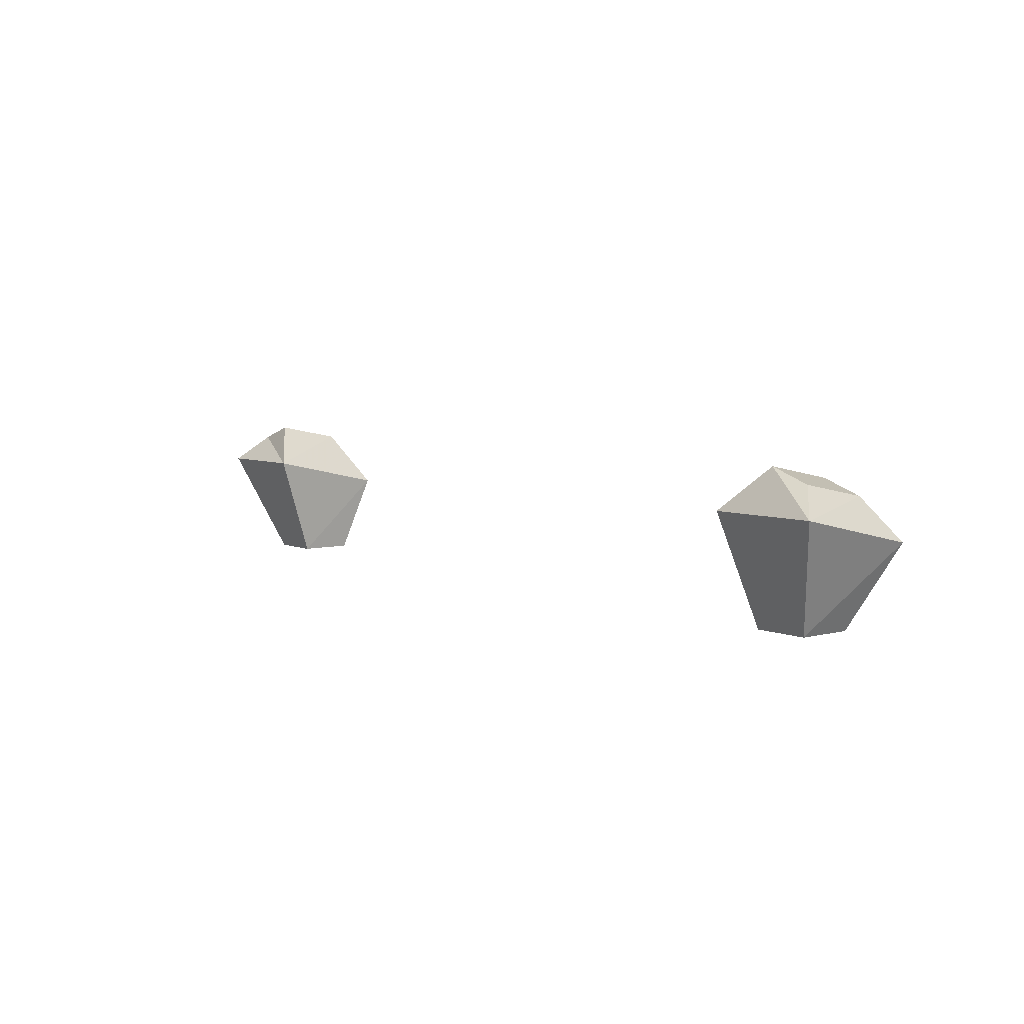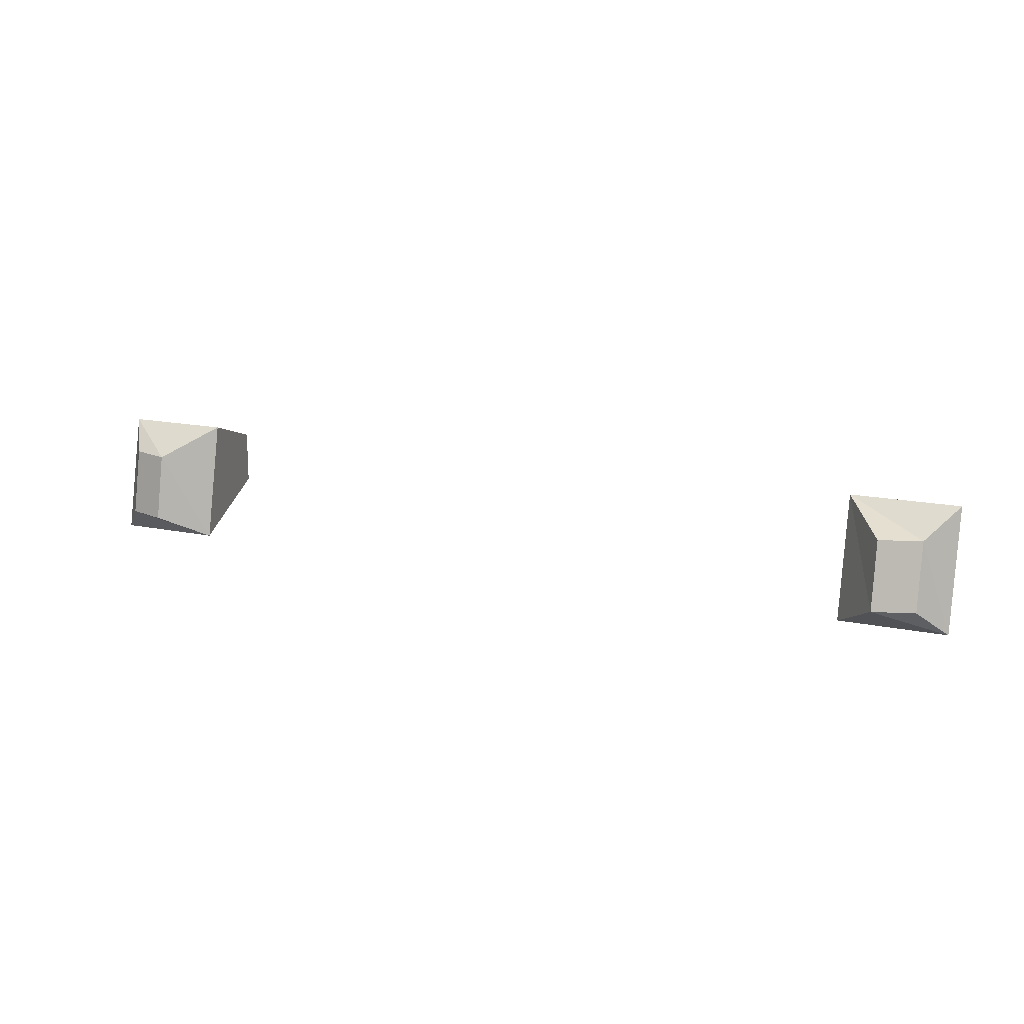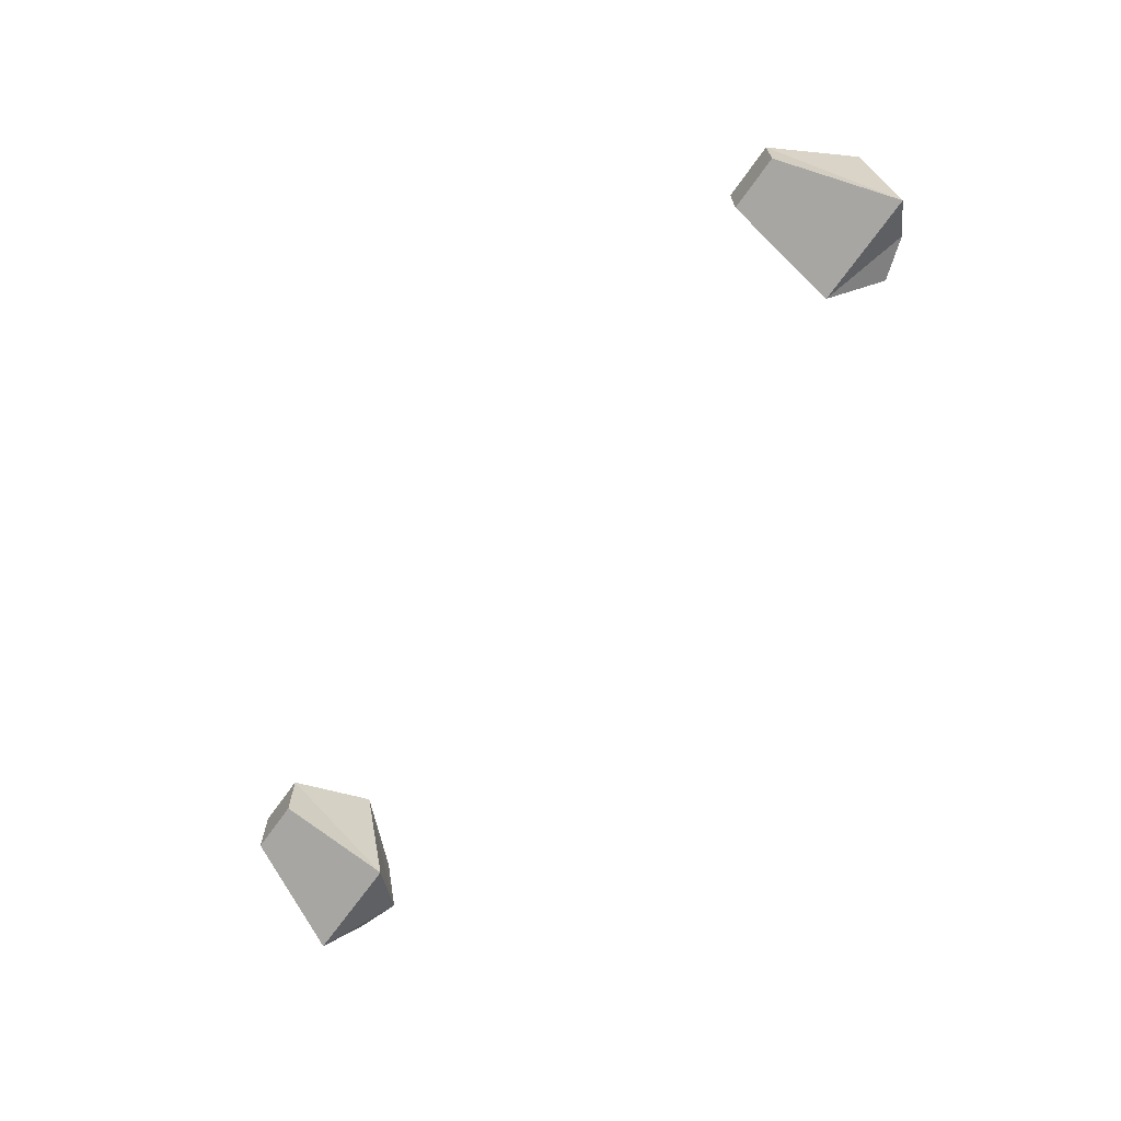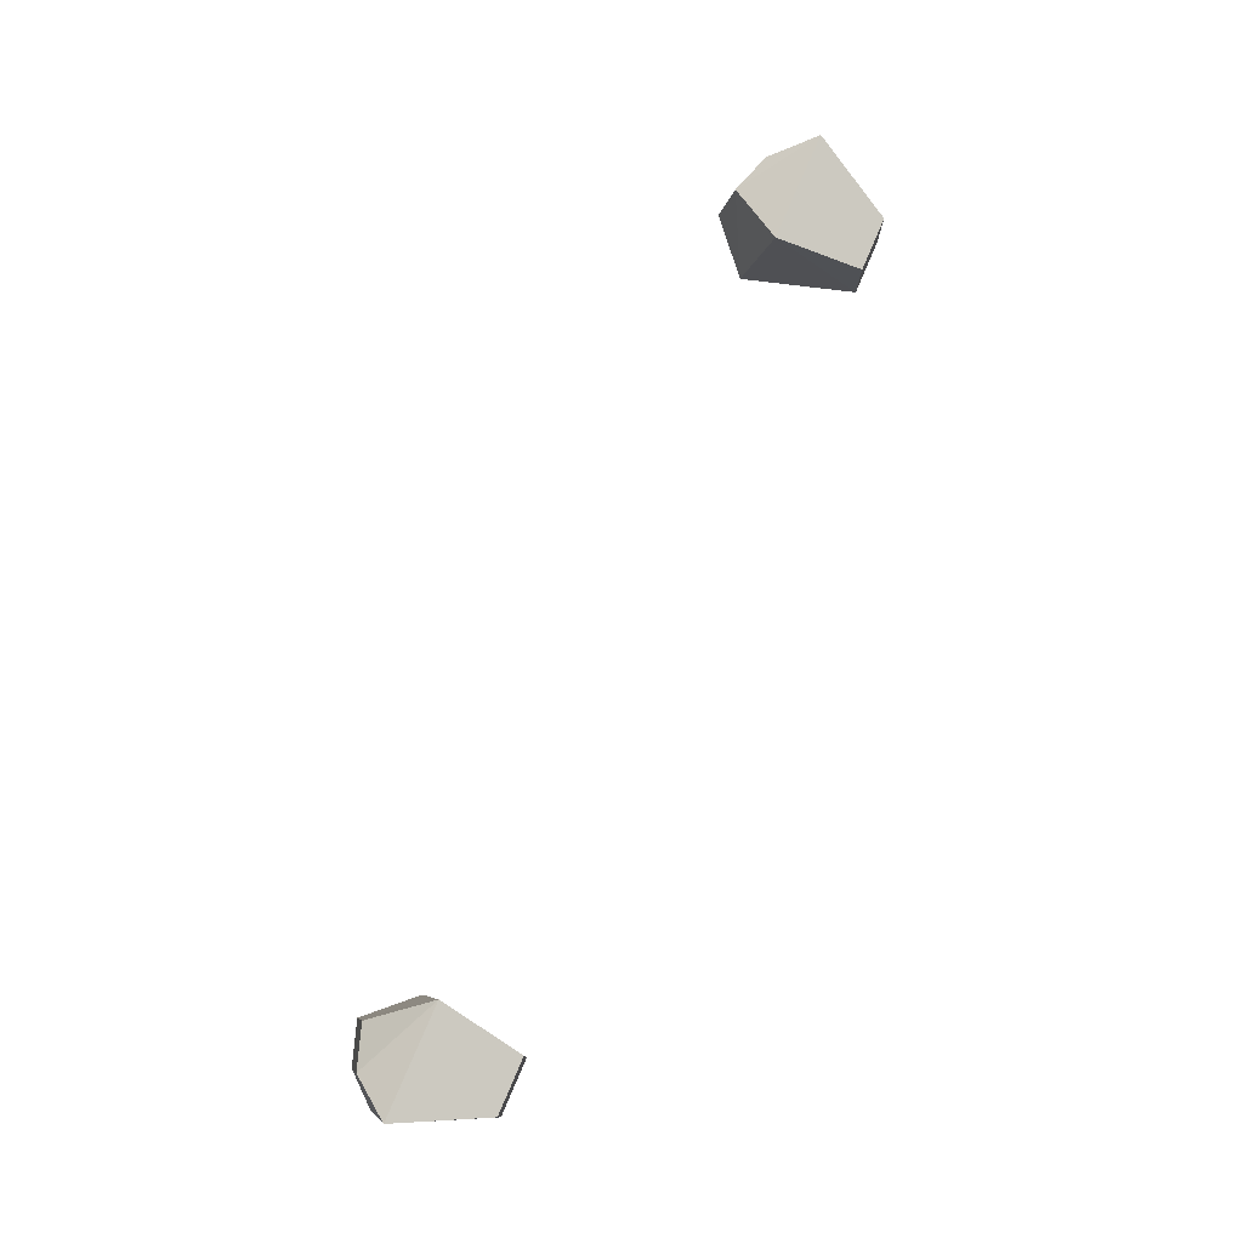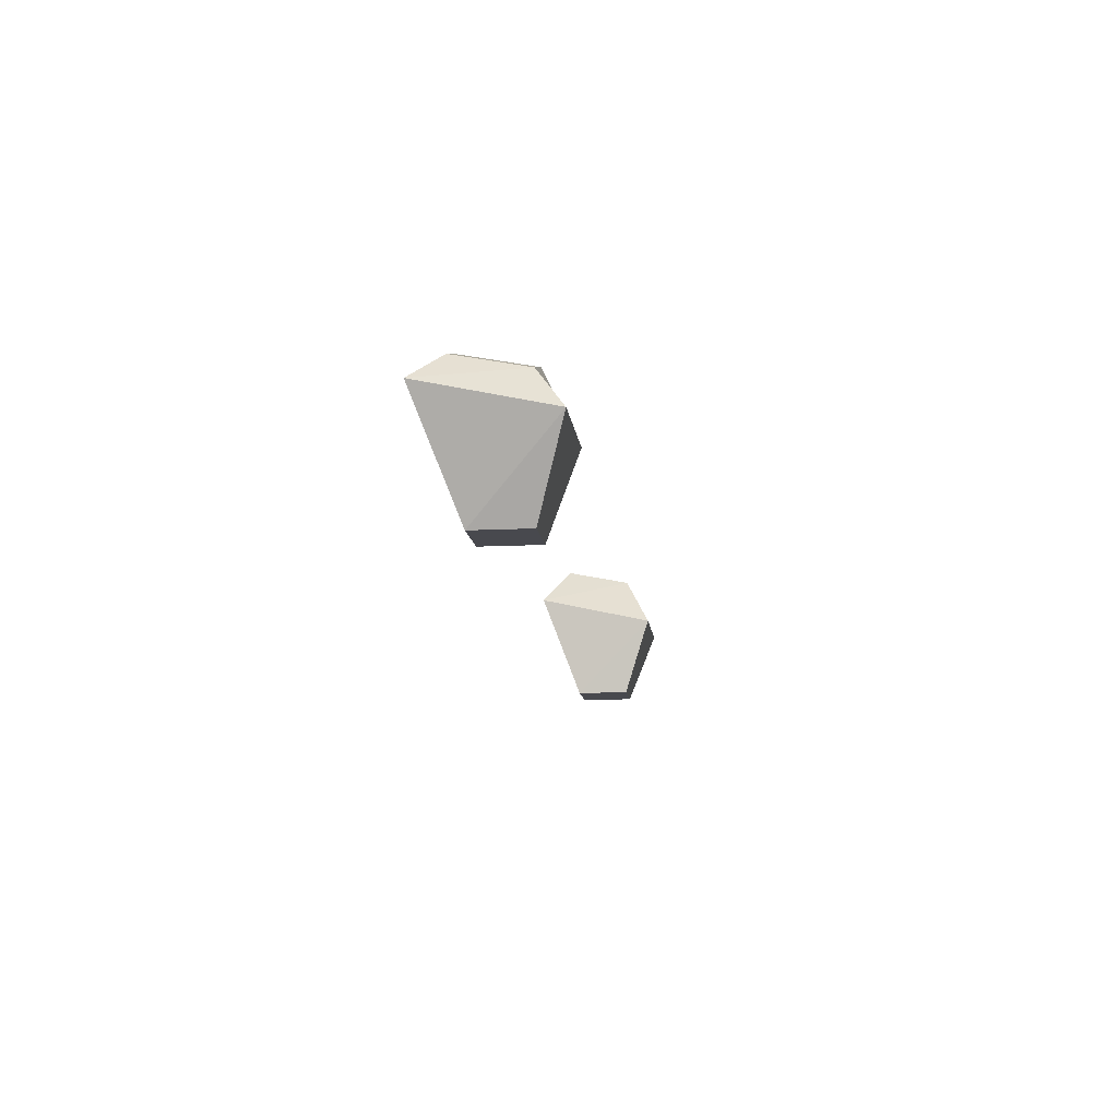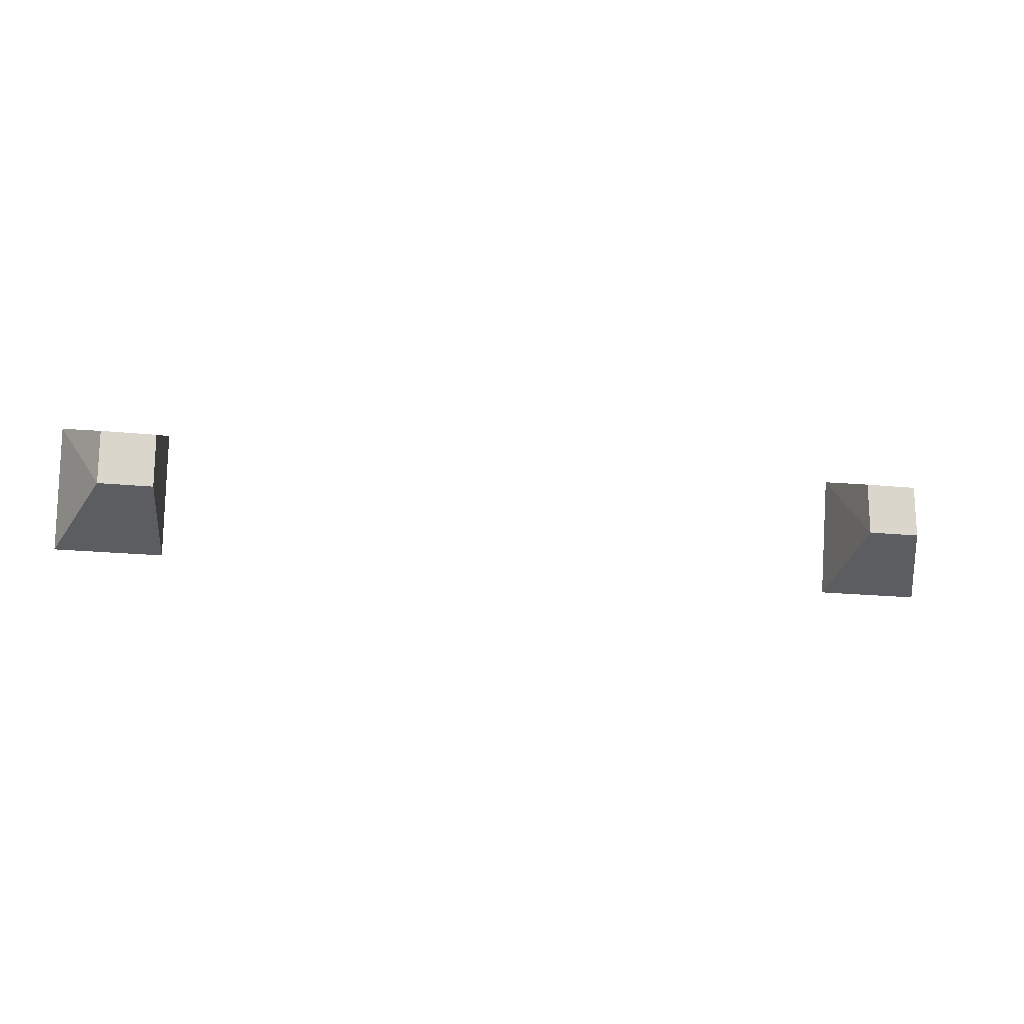
<metadata>
{"format":"obj","ext":"obj","renderer":"f3d","projection":"perspective","resolution":1024,"background":"white","views":[{"elev":5.8,"azim":-128.6,"up":"+Y"},{"elev":15.6,"azim":-156.1,"up":"+Z"},{"elev":-67.5,"azim":54.8,"up":"+Z"},{"elev":76.8,"azim":-66.8,"up":"+Z"},{"elev":-12.7,"azim":-83.3,"up":"+Y"},{"elev":-16.7,"azim":-12.5,"up":"+Z"}]}
</metadata>
<code>
v -0.25 -0.7891 -0.007812
v -0.2188 -0.7891 -0.007812
v -0.2188 -0.7891 0.02344
v -0.25 -0.7891 0.02344
v -0.2734 -0.7422 0.03906
v -0.2734 -0.7266 -0.03125
v -0.2109 -0.7266 -0.03125
v -0.2109 -0.7422 0.03906
v -0.2344 -0.7109 0.02344
v -0.2578 -0.7188 0.02344
v -0.2578 -0.7109 -0.01562
v -0.2344 -0.7031 -0.01562
v 0.2188 -0.7891 -0.007812
v 0.25 -0.7891 -0.007812
v 0.25 -0.7891 0.02344
v 0.2188 -0.7891 0.02344
v 0.2109 -0.7422 0.03906
v 0.2109 -0.7266 -0.03125
v 0.2734 -0.7266 -0.03125
v 0.2734 -0.7422 0.03906
v 0.2344 -0.7109 0.02344
v 0.2578 -0.7188 0.02344
v 0.2344 -0.7031 -0.01562
v 0.2578 -0.7109 -0.01562
f 1 2 3
f 1 3 4
f 1 4 5
f 1 5 6
f 1 6 7
f 1 7 2
f 2 7 3
f 3 7 8
f 3 8 5
f 3 5 4
f 13 14 15
f 13 15 16
f 13 16 17
f 13 17 18
f 13 18 19
f 13 19 14
f 14 19 15
f 15 19 20
f 15 20 17
f 15 17 16
f 8 9 10
f 8 10 5
f 5 10 6
f 6 10 11
f 6 11 12
f 6 12 7
f 7 12 8
f 8 12 9
f 9 12 11
f 9 11 10
f 21 17 20
f 21 20 22
f 21 22 23
f 21 23 18
f 21 18 17
f 23 22 24
f 23 24 18
f 18 24 19
f 19 24 20
f 20 24 22

</code>
